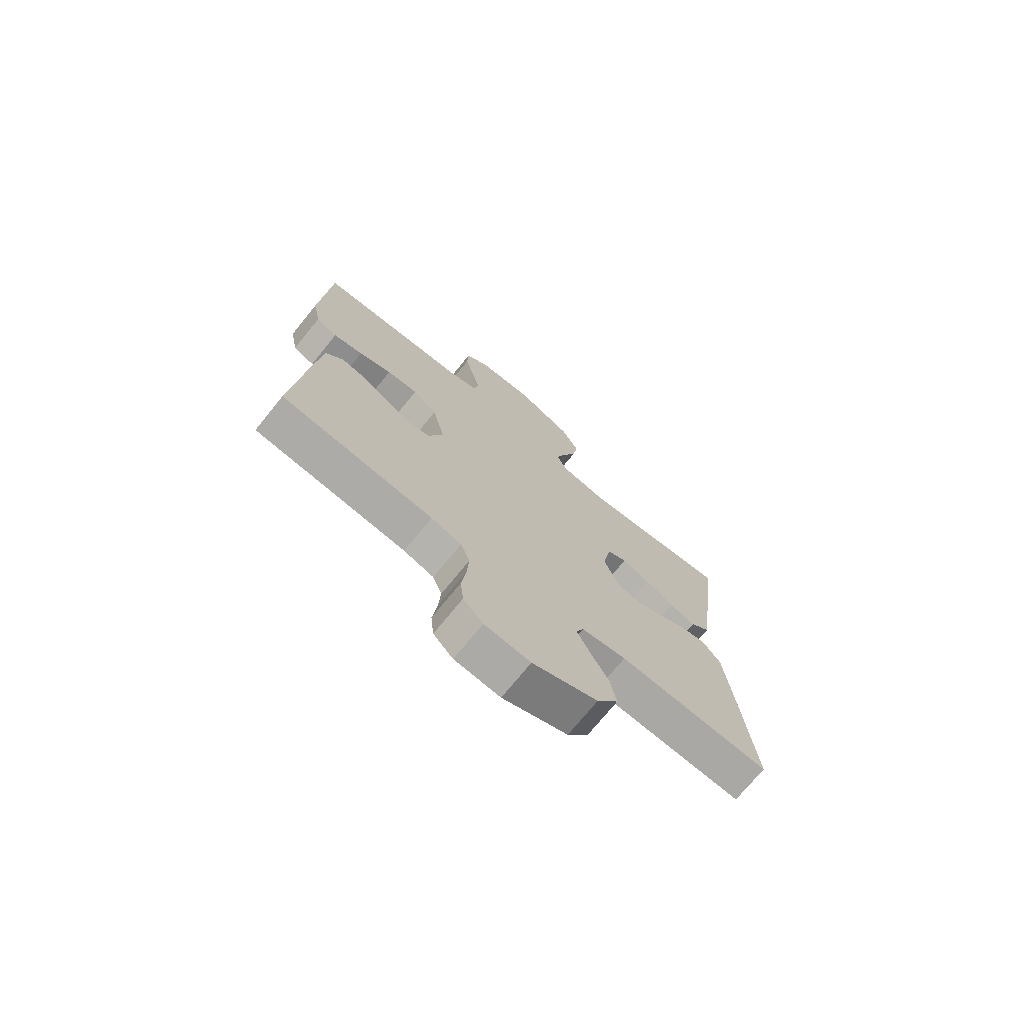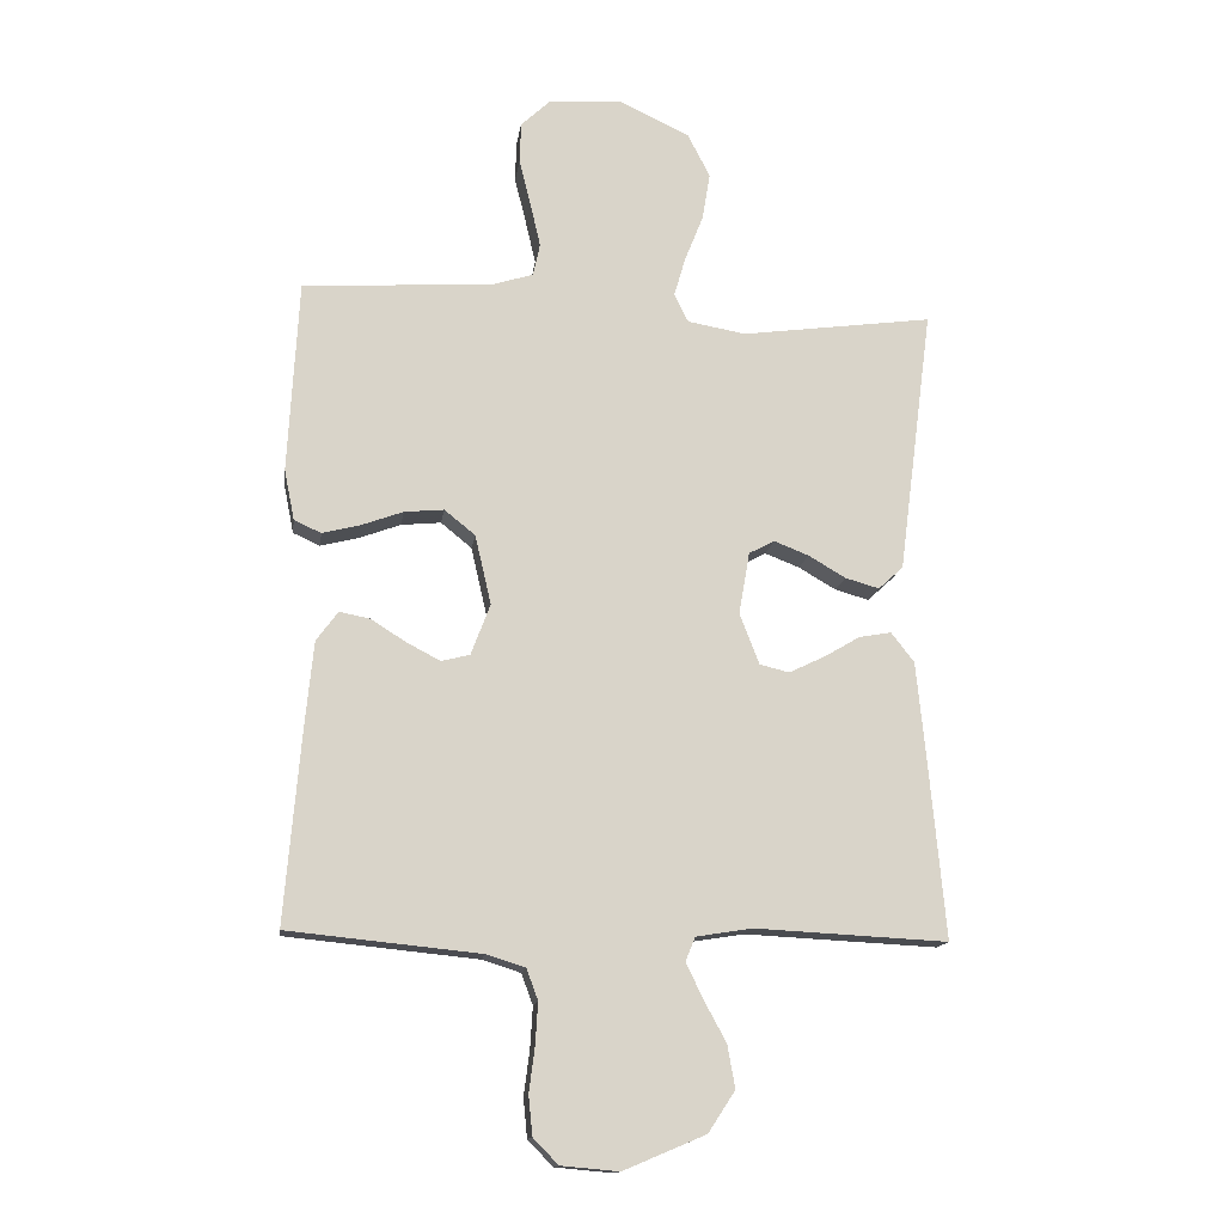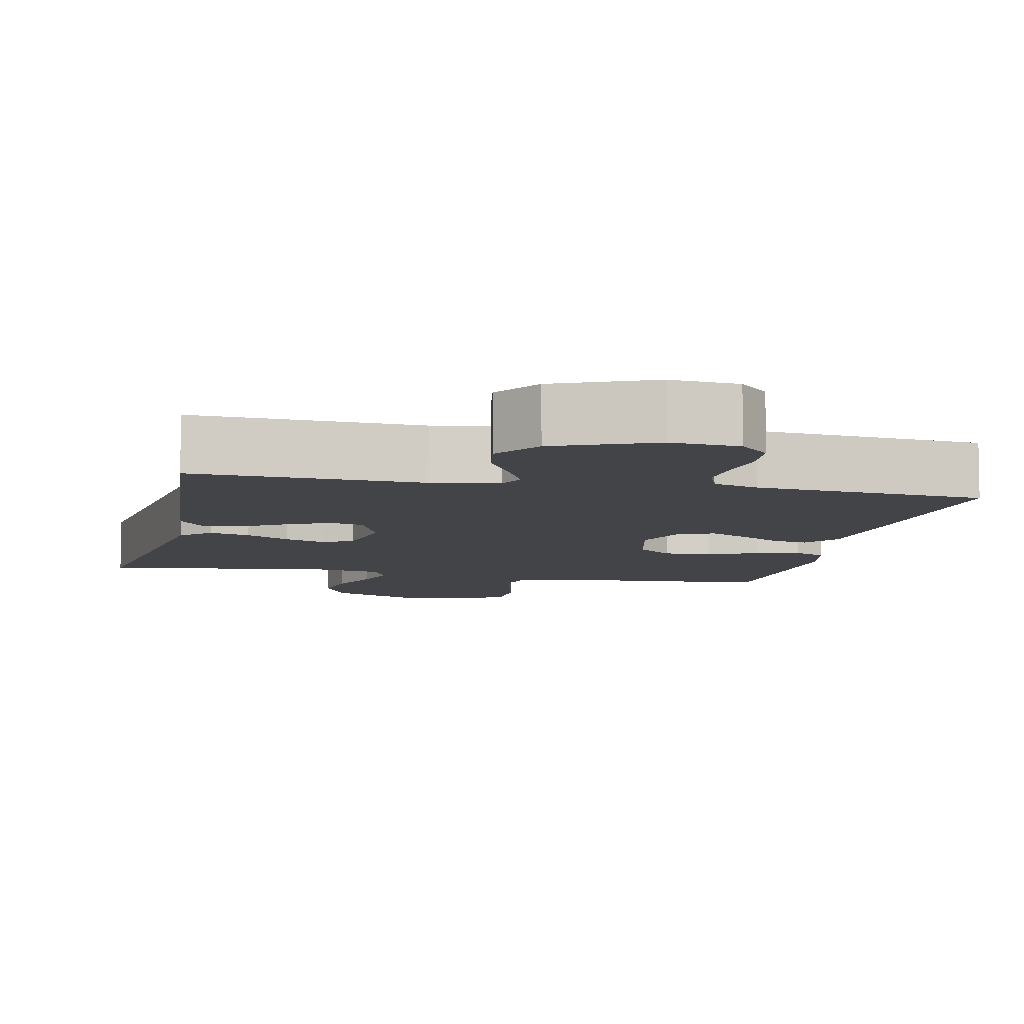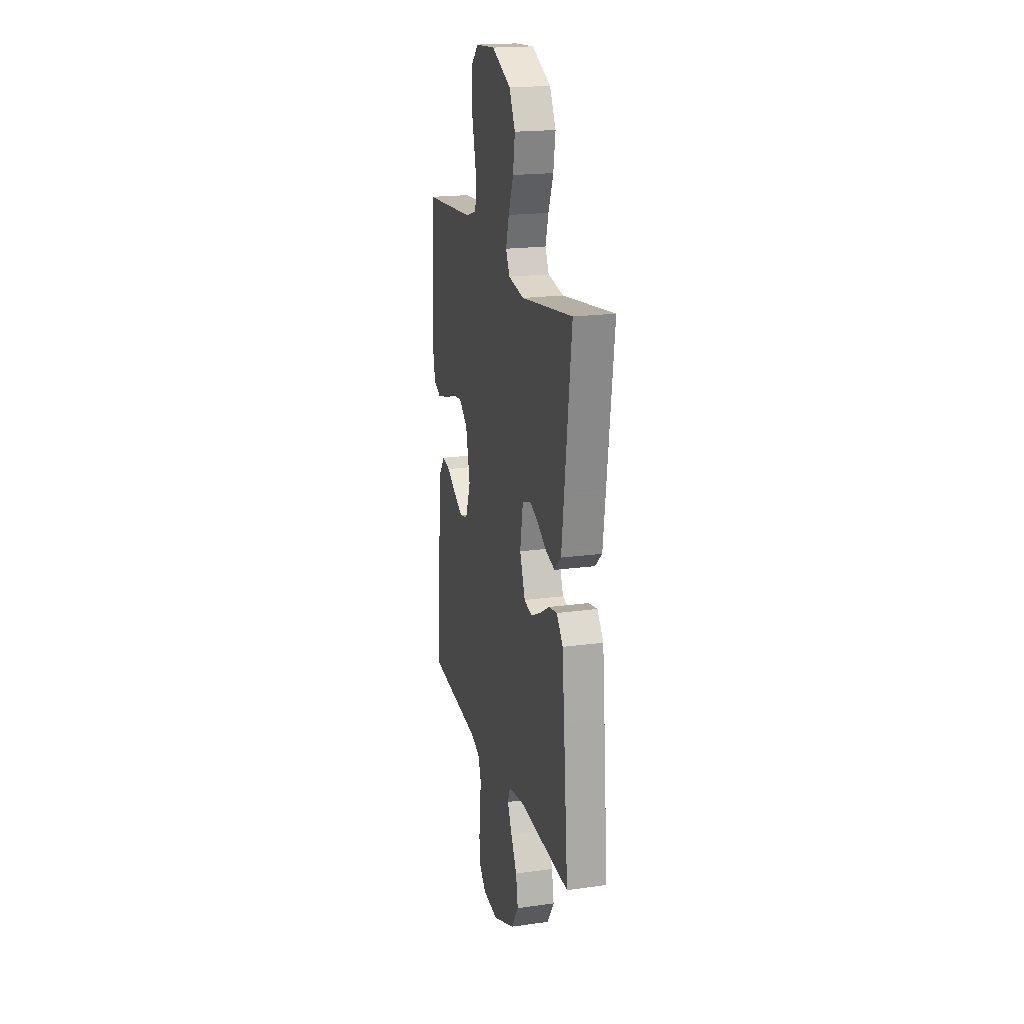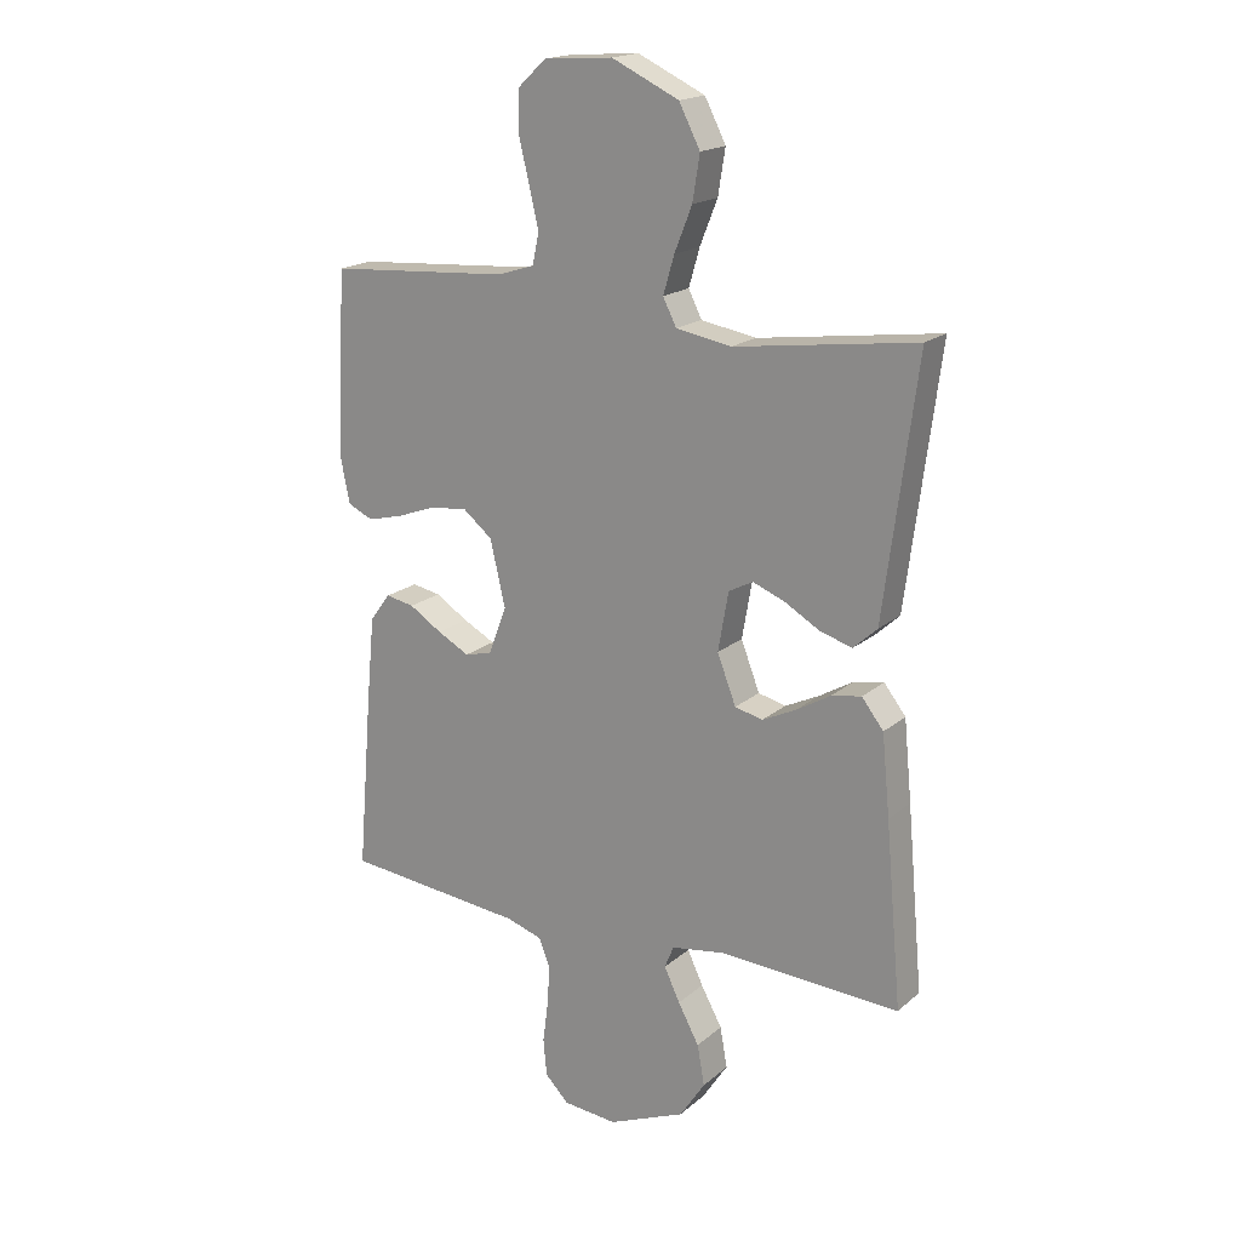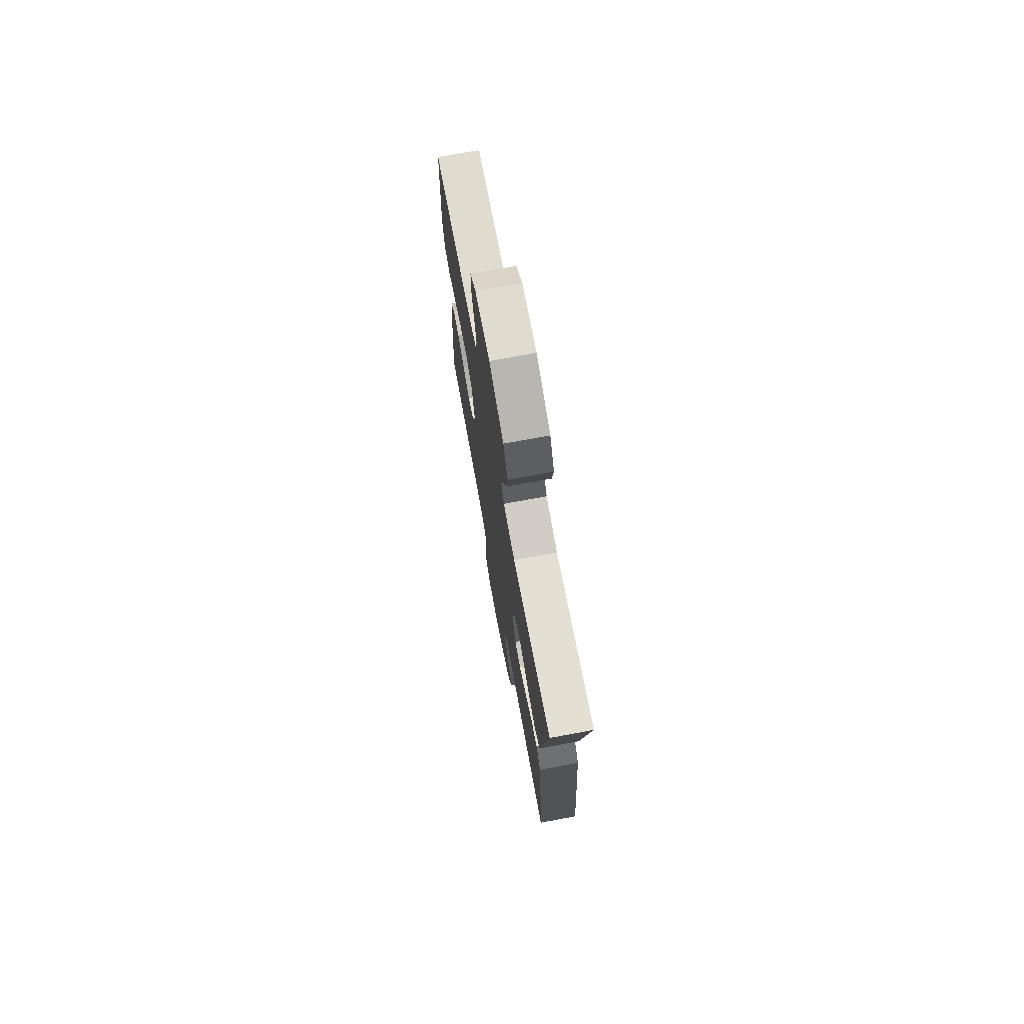
<metadata>
{"format":"obj","ext":"obj","renderer":"f3d","projection":"perspective","resolution":1024,"background":"white","views":[{"elev":-73.5,"azim":-39.2,"up":"+Z"},{"elev":-14.6,"azim":-8.1,"up":"+Z"},{"elev":-7.7,"azim":167.9,"up":"+Y"},{"elev":19.5,"azim":75.5,"up":"+Z"},{"elev":18.5,"azim":32.8,"up":"+Z"},{"elev":74.0,"azim":79.5,"up":"+Z"}]}
</metadata>
<code>
v 0.5 0.07 0.5
v 0.461 0.07 0.2
v 0.446 0.07 0.084
v 0.407 0.07 0.048
v 0.354 0.07 0.063
v 0.296 0.07 0.097
v 0.242 0.07 0.118
v 0.202 0.07 0.097
v 0.185 0.07 0
v 0.216 0.07 -0.08
v 0.262 0.07 -0.091
v 0.318 0.07 -0.064
v 0.374 0.07 -0.031
v 0.424 0.07 -0.022
v 0.46 0.07 -0.068
v 0.473 0.07 -0.2
v 0.5 0.07 -0.5
v 0.2 0.07 -0.485
v 0.112 0.07 -0.499
v 0.097 0.07 -0.536
v 0.123 0.07 -0.591
v 0.158 0.07 -0.655
v 0.17 0.07 -0.722
v 0.128 0.07 -0.786
v 0 0.07 -0.84
v -0.09 0.07 -0.832
v -0.129 0.07 -0.792
v -0.135 0.07 -0.731
v -0.126 0.07 -0.662
v -0.122 0.07 -0.597
v -0.14 0.07 -0.549
v -0.2 0.07 -0.53
v -0.5 0.07 -0.5
v -0.475 0.07 -0.2
v -0.462 0.07 -0.066
v -0.428 0.07 -0.02
v -0.381 0.07 -0.029
v -0.327 0.07 -0.063
v -0.274 0.07 -0.091
v -0.229 0.07 -0.08
v -0.199 0.07 0
v -0.224 0.07 0.108
v -0.272 0.07 0.147
v -0.334 0.07 0.141
v -0.399 0.07 0.117
v -0.458 0.07 0.102
v -0.5 0.07 0.121
v -0.516 0.07 0.2
v -0.5 0.07 0.5
v -0.2 0.07 0.521
v -0.139 0.07 0.54
v -0.128 0.07 0.591
v -0.144 0.07 0.66
v -0.162 0.07 0.733
v -0.16 0.07 0.797
v -0.114 0.07 0.84
v 0 0.07 0.848
v 0.111 0.07 0.796
v 0.146 0.07 0.728
v 0.134 0.07 0.654
v 0.105 0.07 0.581
v 0.087 0.07 0.519
v 0.109 0.07 0.475
v 0.2 0.07 0.459
v 0.5 0 0.5
v 0.461 0 0.2
v 0.446 0 0.084
v 0.407 0 0.048
v 0.354 0 0.063
v 0.296 0 0.097
v 0.242 0 0.118
v 0.202 0 0.097
v 0.185 0 0
v 0.216 0 -0.08
v 0.262 0 -0.091
v 0.318 0 -0.064
v 0.374 0 -0.031
v 0.424 0 -0.022
v 0.46 0 -0.068
v 0.473 0 -0.2
v 0.5 0 -0.5
v 0.2 0 -0.485
v 0.112 0 -0.499
v 0.097 0 -0.536
v 0.123 0 -0.591
v 0.158 0 -0.655
v 0.17 0 -0.722
v 0.128 0 -0.786
v 0 0 -0.84
v -0.09 0 -0.832
v -0.129 0 -0.792
v -0.135 0 -0.731
v -0.126 0 -0.662
v -0.122 0 -0.597
v -0.14 0 -0.549
v -0.2 0 -0.53
v -0.5 0 -0.5
v -0.475 0 -0.2
v -0.462 0 -0.066
v -0.428 0 -0.02
v -0.381 0 -0.029
v -0.327 0 -0.063
v -0.274 0 -0.091
v -0.229 0 -0.08
v -0.199 0 0
v -0.224 0 0.108
v -0.272 0 0.147
v -0.334 0 0.141
v -0.399 0 0.117
v -0.458 0 0.102
v -0.5 0 0.121
v -0.516 0 0.2
v -0.5 0 0.5
v -0.2 0 0.521
v -0.139 0 0.54
v -0.128 0 0.591
v -0.144 0 0.66
v -0.162 0 0.733
v -0.16 0 0.797
v -0.114 0 0.84
v 0 0 0.848
v 0.111 0 0.796
v 0.146 0 0.728
v 0.134 0 0.654
v 0.105 0 0.581
v 0.087 0 0.519
v 0.109 0 0.475
v 0.2 0 0.459
f 58 59 60 61
f 58 61 62
f 57 58 62
f 56 57 62
f 53 54 55 56
f 52 53 56 62
f 51 52 62 63
f 47 48 49 50
f 47 50 51 63
f 44 45 46 47
f 35 36 37 38
f 35 38 39
f 32 33 34 35
f 31 32 35 39
f 30 31 39 40
f 26 27 28 29
f 26 29 30
f 25 26 30
f 21 22 23 24
f 20 21 24 25
f 15 16 17 18
f 15 18 19
f 12 13 14 15
f 11 12 15 19
f 10 11 19 20
f 3 4 5 6
f 2 3 6 7
f 64 1 2 7
f 44 47 63 64
f 43 44 64
f 42 43 64 7
f 41 42 7 8
f 40 41 8 9
f 20 25 30 40
f 9 10 20 40
f 125 124 123 122
f 126 125 122
f 126 122 121
f 126 121 120
f 120 119 118 117
f 126 120 117 116
f 127 126 116 115
f 114 113 112 111
f 127 115 114 111
f 111 110 109 108
f 102 101 100 99
f 103 102 99
f 99 98 97 96
f 103 99 96 95
f 104 103 95 94
f 93 92 91 90
f 94 93 90
f 94 90 89
f 88 87 86 85
f 89 88 85 84
f 82 81 80 79
f 83 82 79
f 79 78 77 76
f 83 79 76 75
f 84 83 75 74
f 70 69 68 67
f 71 70 67 66
f 71 66 65 128
f 128 127 111 108
f 128 108 107
f 71 128 107 106
f 72 71 106 105
f 73 72 105 104
f 104 94 89 84
f 104 84 74 73
f 1 65 66 2
f 2 66 67 3
f 3 67 68 4
f 4 68 69 5
f 5 69 70 6
f 6 70 71 7
f 7 71 72 8
f 8 72 73 9
f 9 73 74 10
f 10 74 75 11
f 11 75 76 12
f 12 76 77 13
f 13 77 78 14
f 14 78 79 15
f 15 79 80 16
f 16 80 81 17
f 17 81 82 18
f 18 82 83 19
f 19 83 84 20
f 20 84 85 21
f 21 85 86 22
f 22 86 87 23
f 23 87 88 24
f 24 88 89 25
f 25 89 90 26
f 26 90 91 27
f 27 91 92 28
f 28 92 93 29
f 29 93 94 30
f 30 94 95 31
f 31 95 96 32
f 32 96 97 33
f 33 97 98 34
f 34 98 99 35
f 35 99 100 36
f 36 100 101 37
f 37 101 102 38
f 38 102 103 39
f 39 103 104 40
f 40 104 105 41
f 41 105 106 42
f 42 106 107 43
f 43 107 108 44
f 44 108 109 45
f 45 109 110 46
f 46 110 111 47
f 47 111 112 48
f 48 112 113 49
f 49 113 114 50
f 50 114 115 51
f 51 115 116 52
f 52 116 117 53
f 53 117 118 54
f 54 118 119 55
f 55 119 120 56
f 56 120 121 57
f 57 121 122 58
f 58 122 123 59
f 59 123 124 60
f 60 124 125 61
f 61 125 126 62
f 62 126 127 63
f 63 127 128 64
f 64 128 65 1

</code>
